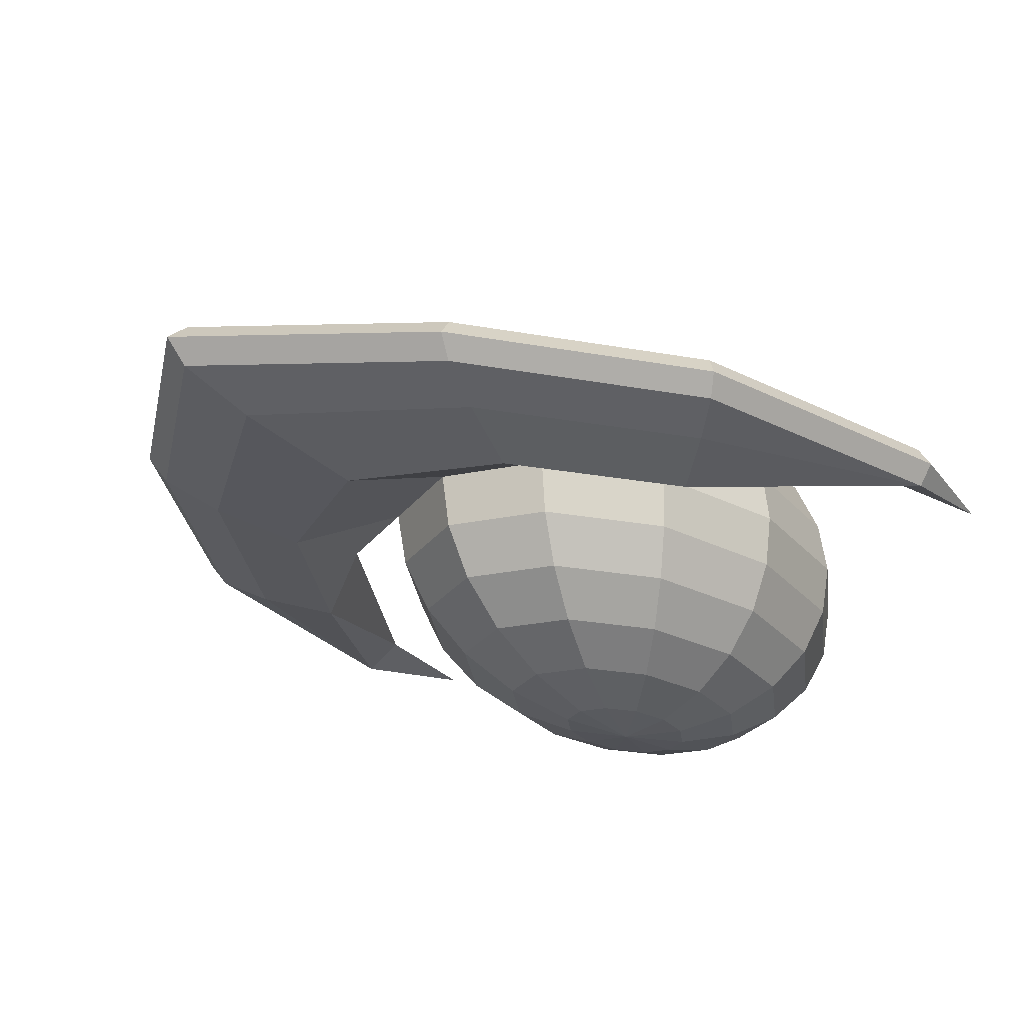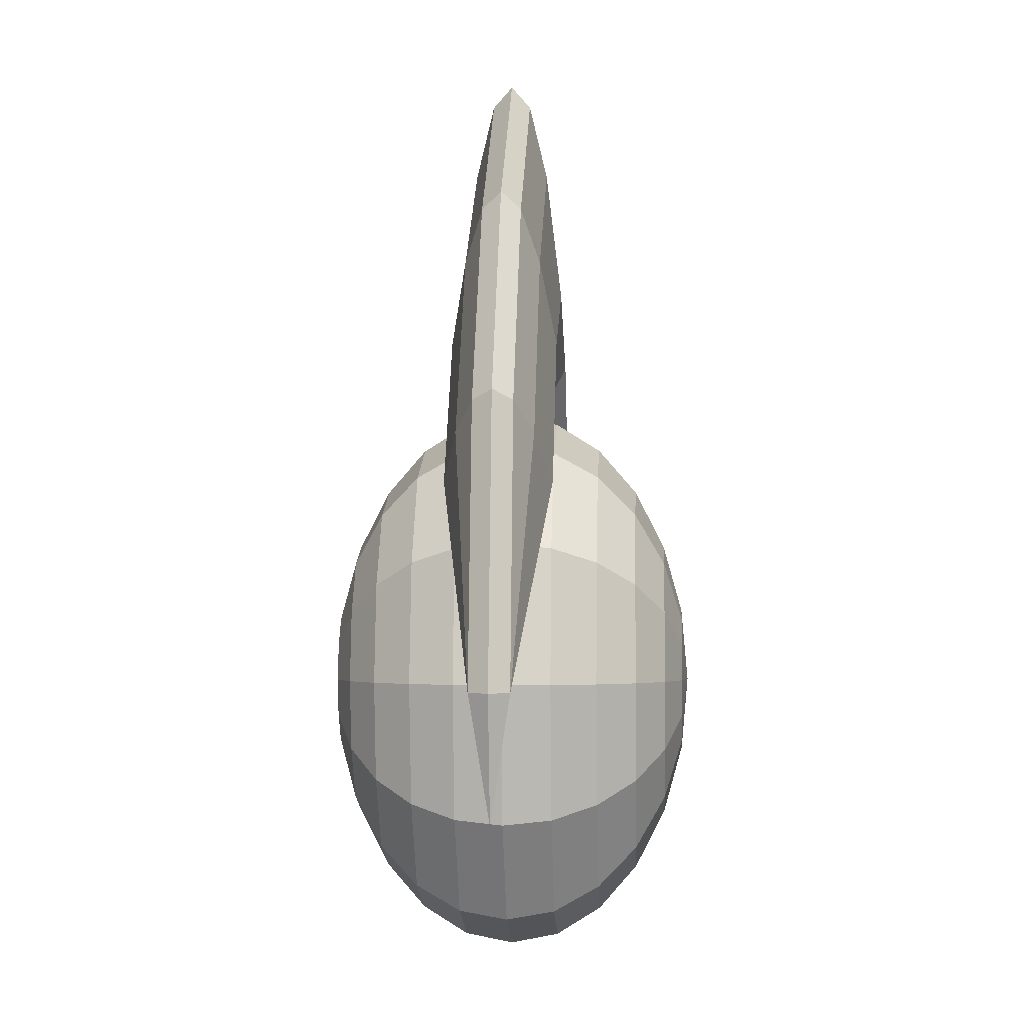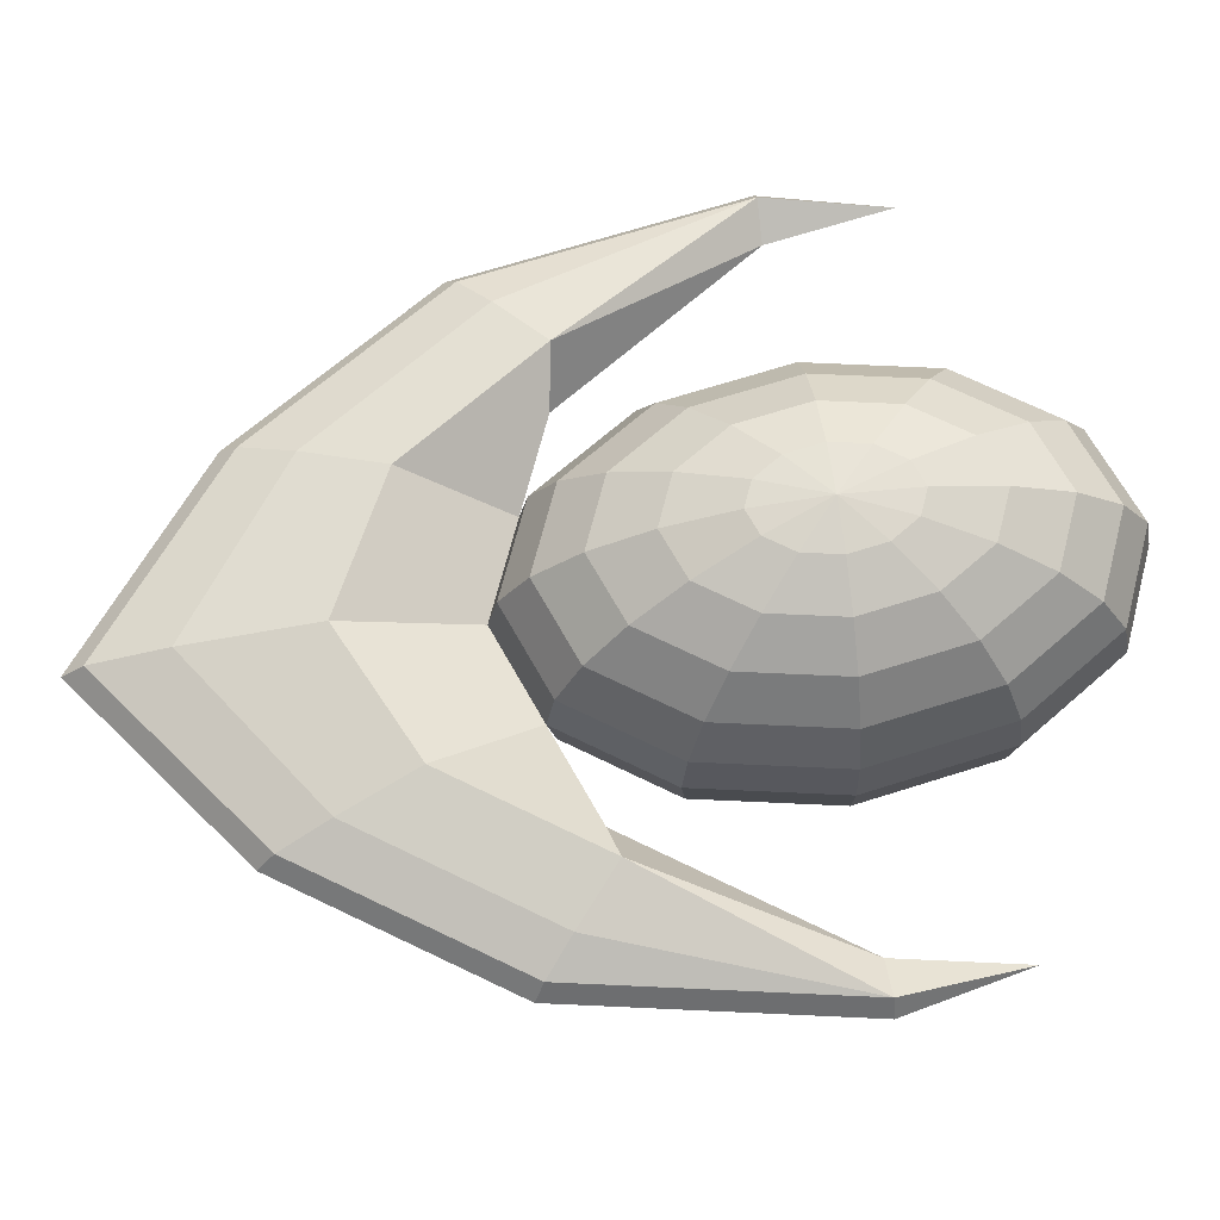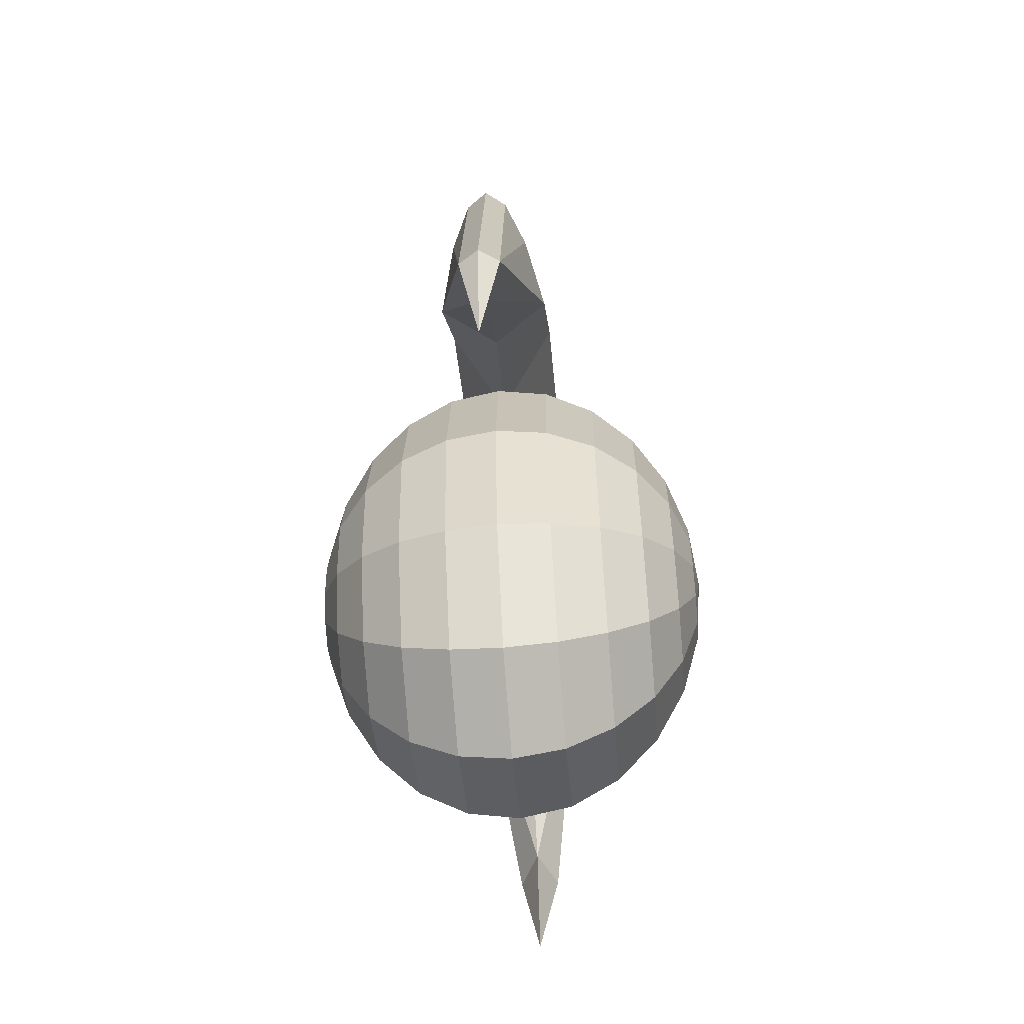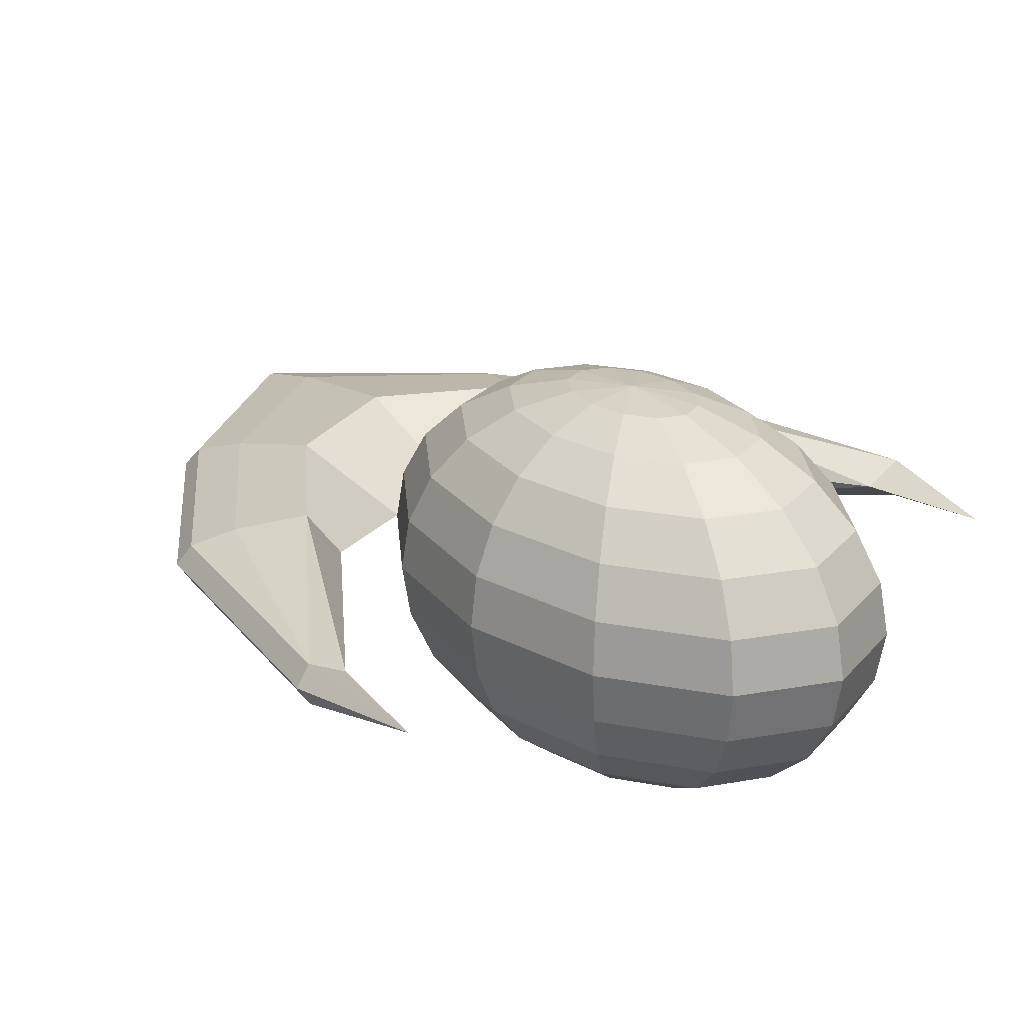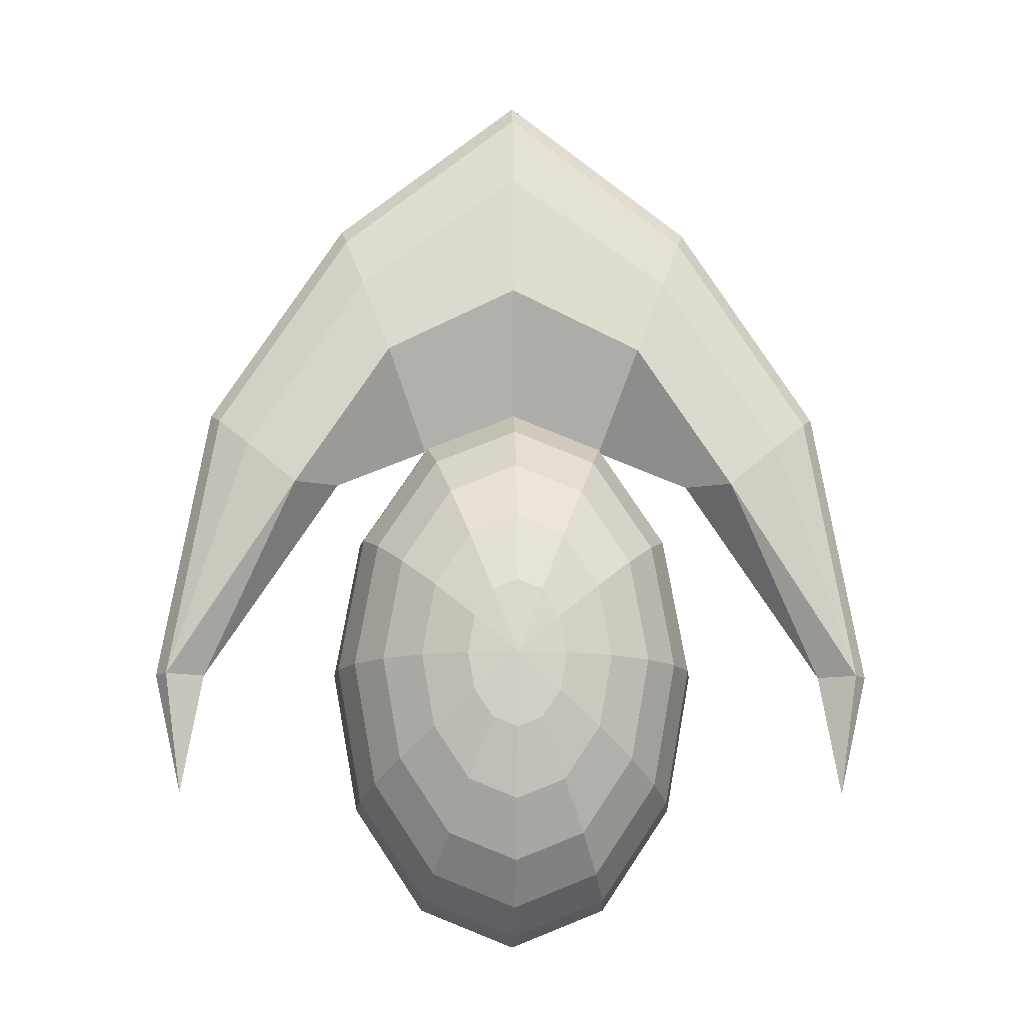
<metadata>
{"format":"obj","ext":"obj","renderer":"f3d","projection":"perspective","resolution":1024,"background":"white","views":[{"elev":-25.8,"azim":-139.4,"up":"+Z"},{"elev":-2.1,"azim":-86.9,"up":"+Y"},{"elev":68.3,"azim":-97.5,"up":"+Z"},{"elev":-61.3,"azim":94.6,"up":"+Y"},{"elev":23.7,"azim":-38.3,"up":"+Z"},{"elev":-11.9,"azim":-2.0,"up":"+Y"}]}
</metadata>
<code>
o arrowhead
v 0.9661 0.25 -0.0479
v 0.866 0.25 0.003468
v 0.6129 0.7803 -0.139
v -1 0.25 -0.004004
v -0.9245 -0.07731 -0.003702
v -0.9661 0.25 0.0479
v -0.866 0.25 -0.003468
v 0.7504 0.8995 -0.097
v 0.8367 0.9744 -0.04841
v 0.6118 0.7803 0.1439
v 0.5 0.799 0.002002
v -0.7496 0.8995 -0.103
v -0.9657 0.25 -0.05563
v -0.8363 0.9744 -0.05511
v 0.9245 -0.07731 0.003702
v 0.9657 0.25 0.05563
v -0.6129 0.7803 0.139
v -0.5 0.799 -0.002002
v 0.8363 0.9744 0.05511
v 0.7496 0.8995 0.103
v 1 0.25 0.004004
v -0.6118 0.7803 -0.1439
v -0.433 0.625 -0.001734
v -0.4177 0.6122 -0.1311
v -0.4824 0.25 -0.1313
v -0.5 0.25 -0.002002
v -0.3076 0.5152 0.3523
v -0.376 0.5748 0.2485
v -0.434 0.25 0.2483
v -0.355 0.25 0.3521
v -0.2148 0.4375 -0.4339
v -0.1101 0.3471 -0.4834
v -0.1275 0.25 -0.4835
v -0.2483 0.25 -0.434
v -0.002002 0.25 0.5
v -0.114 0.3471 0.4825
v -0.1313 0.25 0.4824
v -0.374 0.5748 -0.2515
v -0.432 0.25 -0.2517
v -0.4188 0.6122 0.1277
v -0.4835 0.25 0.1275
v 0.002002 0.25 -0.5
v -0.2182 0.4375 0.4321
v -0.2517 0.25 0.432
v -0.3048 0.5152 -0.3548
v -0.3521 0.25 -0.355
v -0.241 0.8774 -0.1304
v -0.2155 0.8125 -0.2509
v -0.06664 0.4181 0.4827
v -0.1233 0.5748 -0.4335
v -0.06277 0.4181 -0.4832
v -0.1782 0.7093 0.3528
v -0.2175 0.8125 0.2491
v -0.25 0.8995 -0.001001
v -0.1754 0.7093 -0.3543
v -0.1267 0.5748 0.4325
v -0.242 0.8774 0.1284
v -0.000518 0.9744 0.1294
v 0 1 0
v -0.001734 0.625 0.433
v -0.001415 0.7803 0.3535
v 0.001416 0.7803 -0.3535
v 0.001734 0.625 -0.433
v 0.000518 0.9744 -0.1294
v -0.001001 0.8995 0.25
v 0.001934 0.4441 -0.483
v -0.001934 0.4441 0.483
v 0.001001 0.8995 -0.25
v 0.2175 0.8125 -0.2491
v 0.1782 0.7093 -0.3528
v 0.06277 0.4181 0.4832
v 0.1233 0.5748 0.4335
v 0.06664 0.4181 -0.4827
v 0.2155 0.8125 0.2509
v 0.241 0.8774 0.1304
v 0.242 0.8774 -0.1284
v 0.1267 0.5748 -0.4325
v 0.1754 0.7093 0.3543
v 0.25 0.8995 0.001001
v 0.374 0.5748 0.2515
v 0.4177 0.6122 0.1311
v 0.114 0.3471 -0.4825
v 0.1101 0.3471 0.4834
v 0.2148 0.4375 0.4339
v 0.376 0.5748 -0.2485
v 0.3076 0.5152 -0.3523
v 0.433 0.625 0.001734
v 0.3048 0.5152 0.3548
v 0.2182 0.4375 -0.4321
v 0.4188 0.6122 -0.1277
v 0.355 0.25 -0.3521
v 0.2517 0.25 -0.432
v 0.2483 0.25 0.434
v 0.3521 0.25 0.355
v 0.4824 0.25 0.1313
v 0.5 0.25 0.002002
v 0.434 0.25 -0.2483
v 0.1275 0.25 0.4835
v 0.1313 0.25 -0.4824
v 0.432 0.25 0.2517
v 0.4835 0.25 -0.1275
v 0.3048 -0.01516 0.3548
v 0.374 -0.07476 0.2515
v 0.2182 0.0625 -0.4321
v 0.114 0.1529 -0.4825
v 0.1101 0.1529 0.4834
v 0.4188 -0.1122 -0.1277
v 0.376 -0.07476 -0.2485
v 0.4177 -0.1122 0.1311
v 0.2148 0.0625 0.4339
v 0.3076 -0.01516 -0.3523
v 0.433 -0.125 0.001734
v 0.06277 0.08189 0.4832
v 0.1267 -0.07476 -0.4325
v 0.06664 0.08189 -0.4827
v 0.1754 -0.2093 0.3543
v 0.2155 -0.3125 0.2509
v 0.25 -0.3995 0.001001
v 0.242 -0.3774 -0.1284
v 0.1782 -0.2093 -0.3528
v 0.1233 -0.07476 0.4335
v 0.241 -0.3774 0.1304
v 0.2175 -0.3125 -0.2491
v -0.001734 -0.125 0.433
v -0.001416 -0.2803 0.3535
v 0.001416 -0.2803 -0.3535
v 0.001734 -0.125 -0.433
v -0 -0.5 -0
v 0.000518 -0.4744 -0.1294
v -0.001001 -0.3995 0.25
v 0.001934 0.05589 -0.483
v -0.001934 0.05589 0.483
v 0.001001 -0.3995 -0.25
v -0.000518 -0.4744 0.1294
v -0.06664 0.08189 0.4827
v -0.1267 -0.07476 0.4325
v -0.06277 0.08189 -0.4832
v -0.2175 -0.3125 0.2491
v -0.242 -0.3774 0.1284
v -0.241 -0.3774 -0.1304
v -0.2155 -0.3125 -0.2509
v -0.1233 -0.07476 -0.4335
v -0.1782 -0.2093 0.3528
v -0.25 -0.3995 -0.001001
v -0.1754 -0.2093 -0.3543
v -0.114 0.1529 0.4825
v -0.2182 0.0625 0.4321
v -0.374 -0.07476 -0.2515
v -0.3048 -0.01516 -0.3548
v -0.4188 -0.1122 0.1277
v -0.433 -0.125 -0.001734
v -0.3076 -0.01516 0.3523
v -0.2148 0.0625 -0.4339
v -0.4177 -0.1122 -0.1311
v -0.376 -0.07476 0.2485
v -0.1101 0.1529 -0.4834
v -0.7504 0.8995 0.097
v -0.8367 0.9744 0.04841
v -0.0004 1.69 0.1
v -0.4334 1.377 0.09827
v -0.3541 1.169 0.14
v -0.000566 1.343 0.1414
v 0.353 1.169 0.1428
v 0.25 0.8995 0.001001
v -0.866 1 -0.003468
v 0.3541 1.169 -0.14
v 0 1 0
v 0.000565 1.343 -0.1414
v 0.866 1 0.003468
v -0.4326 1.377 -0.1017
v -0.4828 1.513 -0.0537
v 0.000208 1.891 -0.05176
v 0.000401 1.69 -0.1
v 0.4334 1.377 -0.09827
v -0.353 1.169 -0.1428
v -0.25 0.8995 -0.001001
v 0.4832 1.513 -0.04983
v 0.5 1.559 0.002002
v -0.5 1.559 -0.002002
v -0.000207 1.891 0.05176
v 0.4326 1.377 0.1017
v 0.4828 1.513 0.0537
v -1e-06 1.95 -0
v -0.4832 1.513 0.04983
f 1 2 3
f 4 5 6
f 5 7 6
f 1 8 9
f 2 10 11
f 12 13 14
f 2 15 16
f 4 13 5
f 17 7 18
f 16 19 20
f 15 21 16
f 7 13 22
f 13 7 5
f 1 15 2
f 23 24 25 26
f 27 28 29 30
f 31 32 33 34
f 35 36 37
f 24 38 39 25
f 28 40 41 29
f 32 42 33
f 36 43 44 37
f 38 45 46 39
f 40 23 26 41
f 43 27 30 44
f 45 31 34 46
f 47 48 38 24
f 35 49 36
f 50 51 32 31
f 52 53 28 27
f 54 47 24 23
f 55 50 31 45
f 56 52 27 43
f 57 54 23 40
f 48 55 45 38
f 49 56 43 36
f 51 42 32
f 53 57 40 28
f 58 59 54 57
f 60 61 52 56
f 62 63 50 55
f 59 64 47 54
f 61 65 53 52
f 63 66 51 50
f 35 67 49
f 64 68 48 47
f 65 58 57 53
f 66 42 51
f 67 60 56 49
f 68 62 55 48
f 69 70 62 68
f 71 72 60 67
f 73 42 66
f 74 75 58 65
f 76 69 68 64
f 35 71 67
f 77 73 66 63
f 78 74 65 61
f 79 76 64 59
f 70 77 63 62
f 72 78 61 60
f 75 79 59 58
f 80 81 75 74
f 82 42 73
f 83 84 72 71
f 85 86 70 69
f 81 87 79 75
f 84 88 78 72
f 86 89 77 70
f 87 90 76 79
f 88 80 74 78
f 89 82 73 77
f 35 83 71
f 90 85 69 76
f 91 92 89 86
f 93 94 88 84
f 95 96 87 81
f 97 91 86 85
f 98 93 84 83
f 99 42 82
f 100 95 81 80
f 101 97 85 90
f 35 98 83
f 92 99 82 89
f 94 100 80 88
f 96 101 90 87
f 102 103 100 94
f 104 105 99 92
f 35 106 98
f 107 108 97 101
f 103 109 95 100
f 105 42 99
f 106 110 93 98
f 108 111 91 97
f 109 112 96 95
f 110 102 94 93
f 111 104 92 91
f 112 107 101 96
f 35 113 106
f 114 115 105 104
f 116 117 103 102
f 118 119 107 112
f 120 114 104 111
f 121 116 102 110
f 122 118 112 109
f 123 120 111 108
f 113 121 110 106
f 115 42 105
f 117 122 109 103
f 119 123 108 107
f 124 125 116 121
f 126 127 114 120
f 128 129 119 118
f 125 130 117 116
f 127 131 115 114
f 35 132 113
f 129 133 123 119
f 130 134 122 117
f 131 42 115
f 132 124 121 113
f 133 126 120 123
f 134 128 118 122
f 135 136 124 132
f 137 42 131
f 138 139 134 130
f 140 141 133 129
f 35 135 132
f 142 137 131 127
f 143 138 130 125
f 144 140 129 128
f 145 142 127 126
f 136 143 125 124
f 139 144 128 134
f 141 145 126 133
f 146 147 136 135
f 148 149 145 141
f 150 151 144 139
f 147 152 143 136
f 149 153 142 145
f 151 154 140 144
f 152 155 138 143
f 153 156 137 142
f 35 146 135
f 154 148 141 140
f 155 150 139 138
f 156 42 137
f 39 46 149 148
f 37 44 147 146
f 33 42 156
f 29 41 150 155
f 25 39 148 154
f 35 37 146
f 34 33 156 153
f 30 29 155 152
f 26 25 154 151
f 46 34 153 149
f 44 30 152 147
f 41 26 151 150
f 12 22 13
f 157 158 6
f 7 17 6
f 15 1 21
f 8 1 3
f 10 16 20
f 157 6 17
f 159 160 161 162
f 163 164 11 10
f 165 14 13 4
f 166 164 167 168
f 21 169 19 16
f 170 171 172 173
f 3 166 174 8
f 175 22 12 170
f 167 162 161 176
f 18 176 161 17
f 177 178 169 9
f 179 171 14 165
f 171 170 12 14
f 164 163 162 167
f 9 169 21 1
f 180 159 181 182
f 181 163 10 20
f 160 157 17 161
f 20 19 182 181
f 168 175 170 173
f 178 183 180 182
f 167 176 175 168
f 178 177 172 183
f 166 3 11 164
f 158 157 160 184
f 169 178 182 19
f 159 162 163 181
f 177 174 173 172
f 8 174 177 9
f 166 168 173 174
f 183 172 171 179
f 183 179 184 180
f 179 165 158 184
f 18 22 175 176
f 2 11 3
f 159 180 184 160
f 165 4 6 158
f 2 16 10
f 7 22 18

</code>
